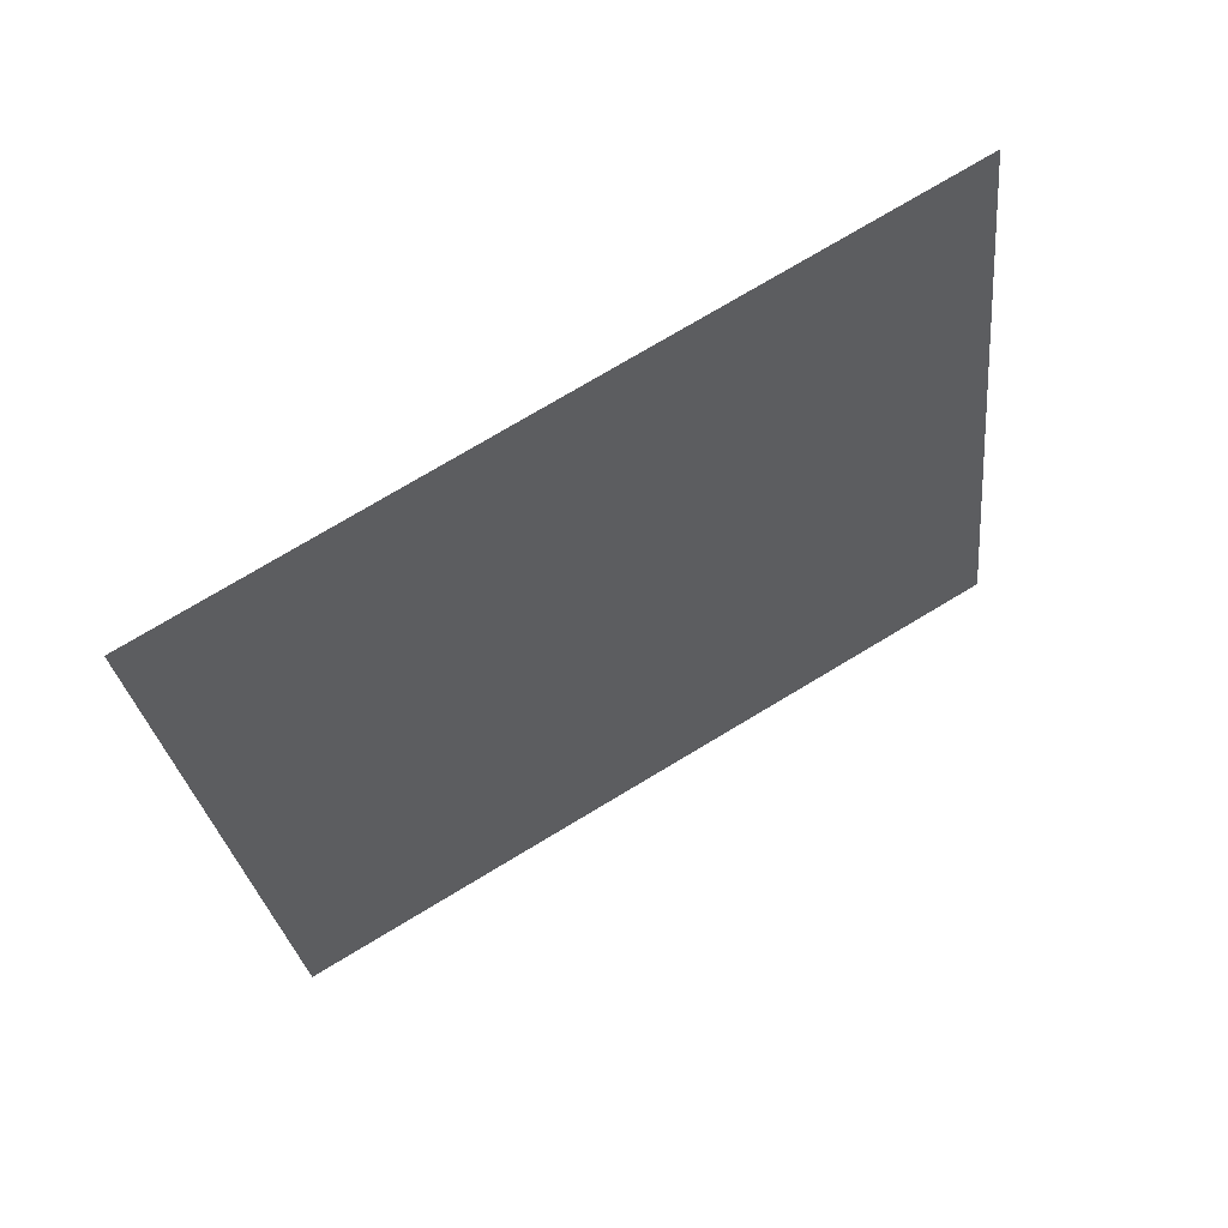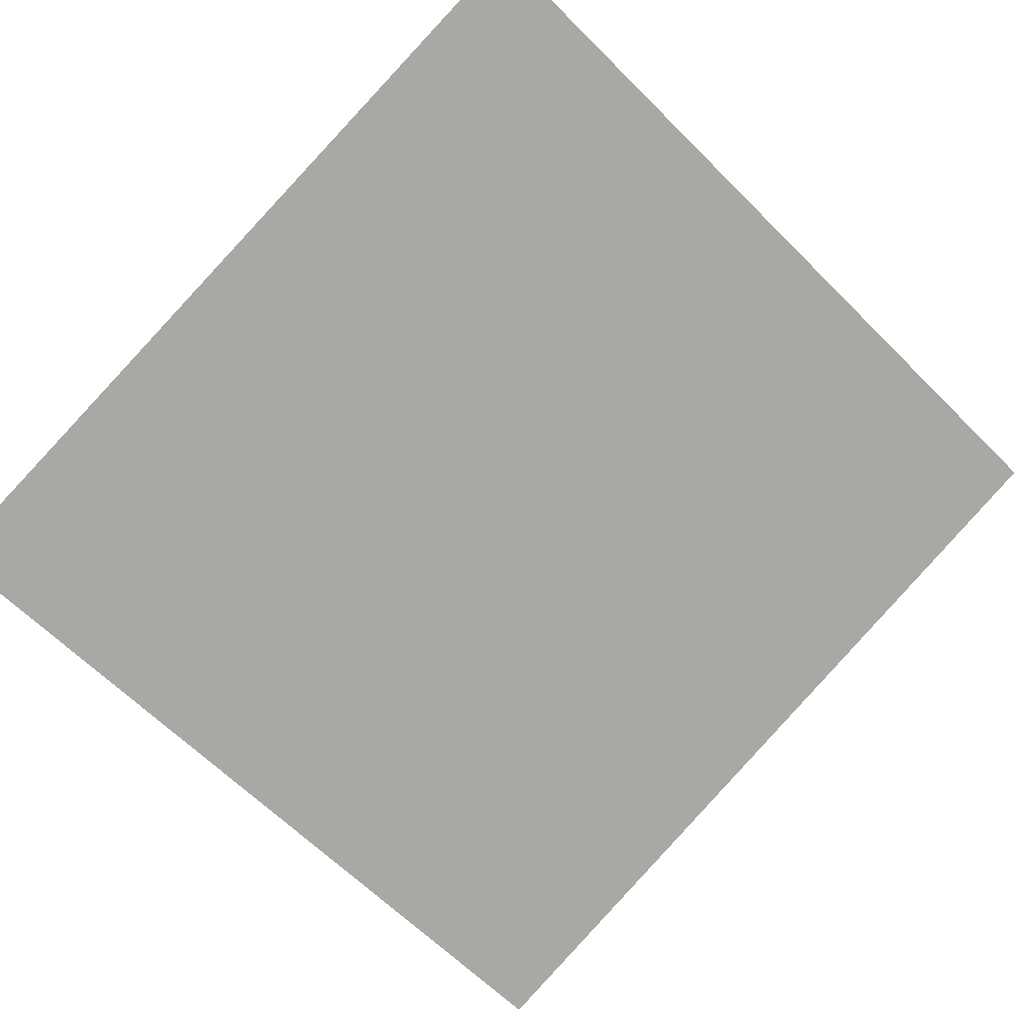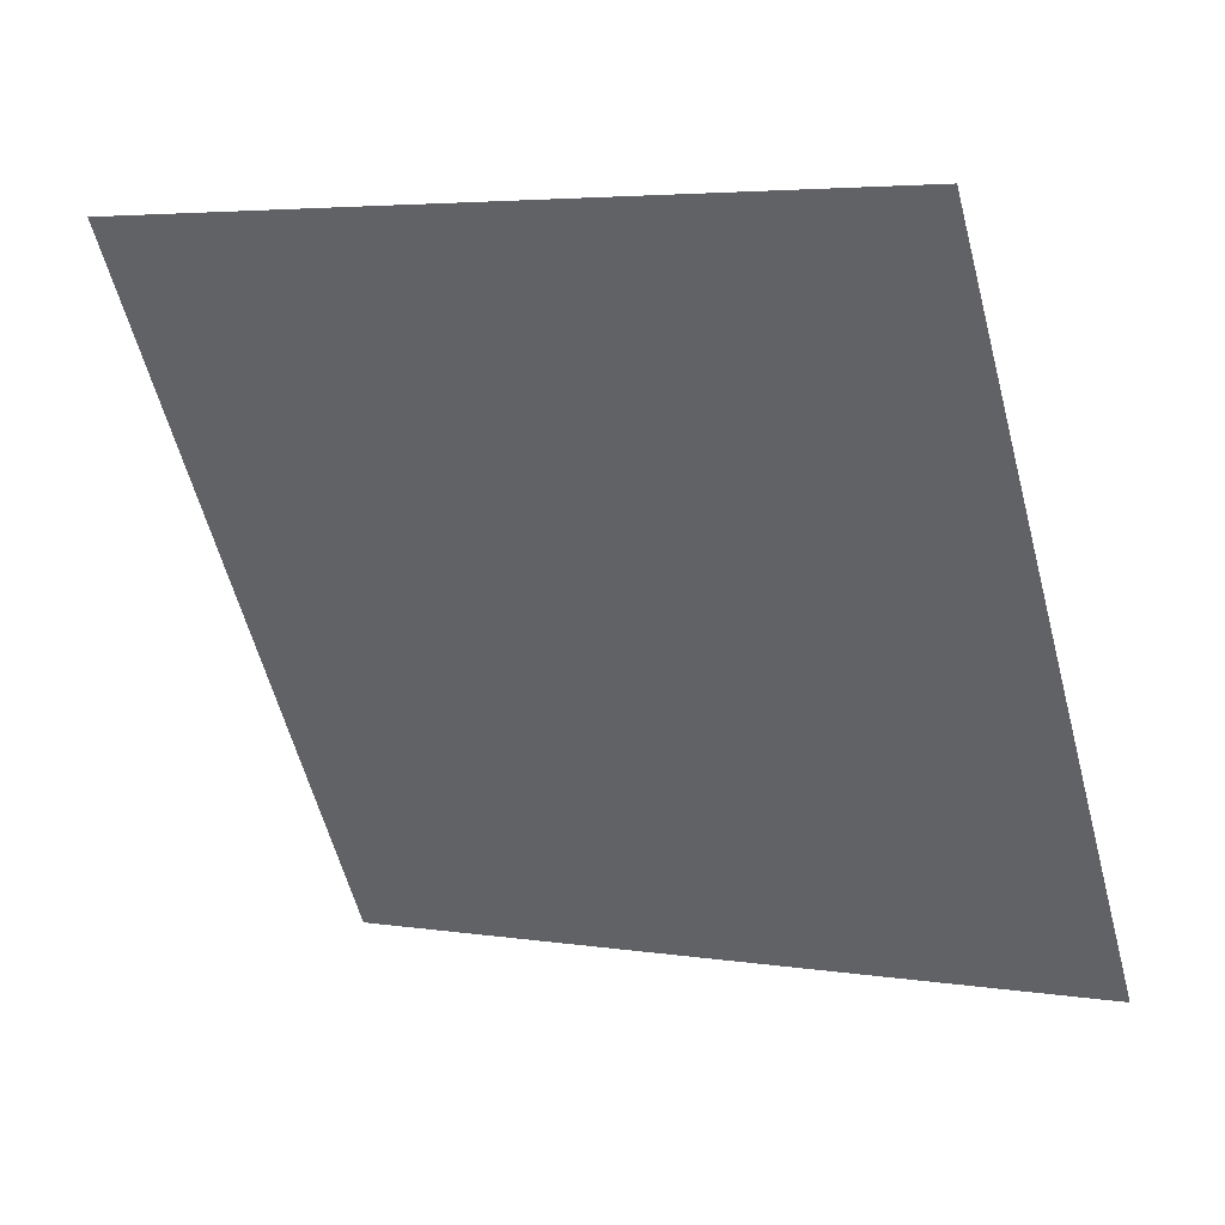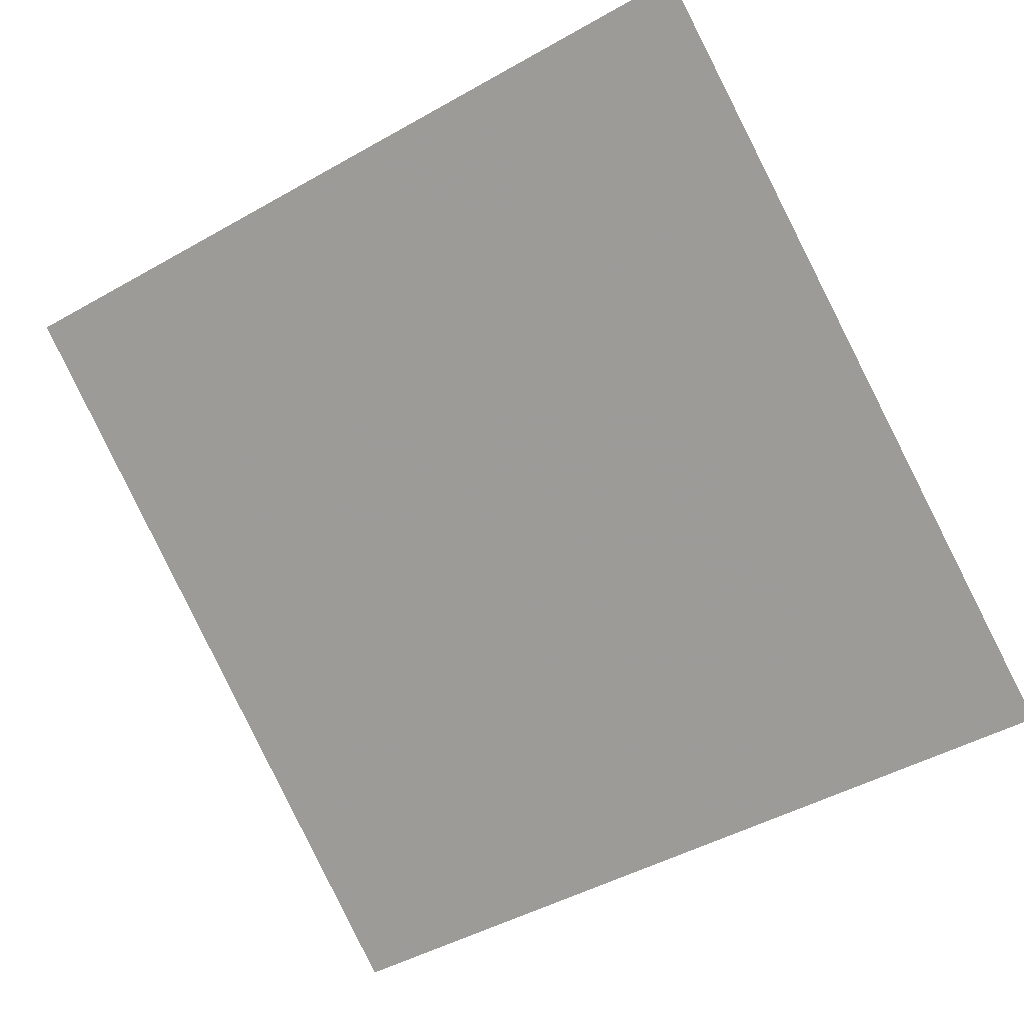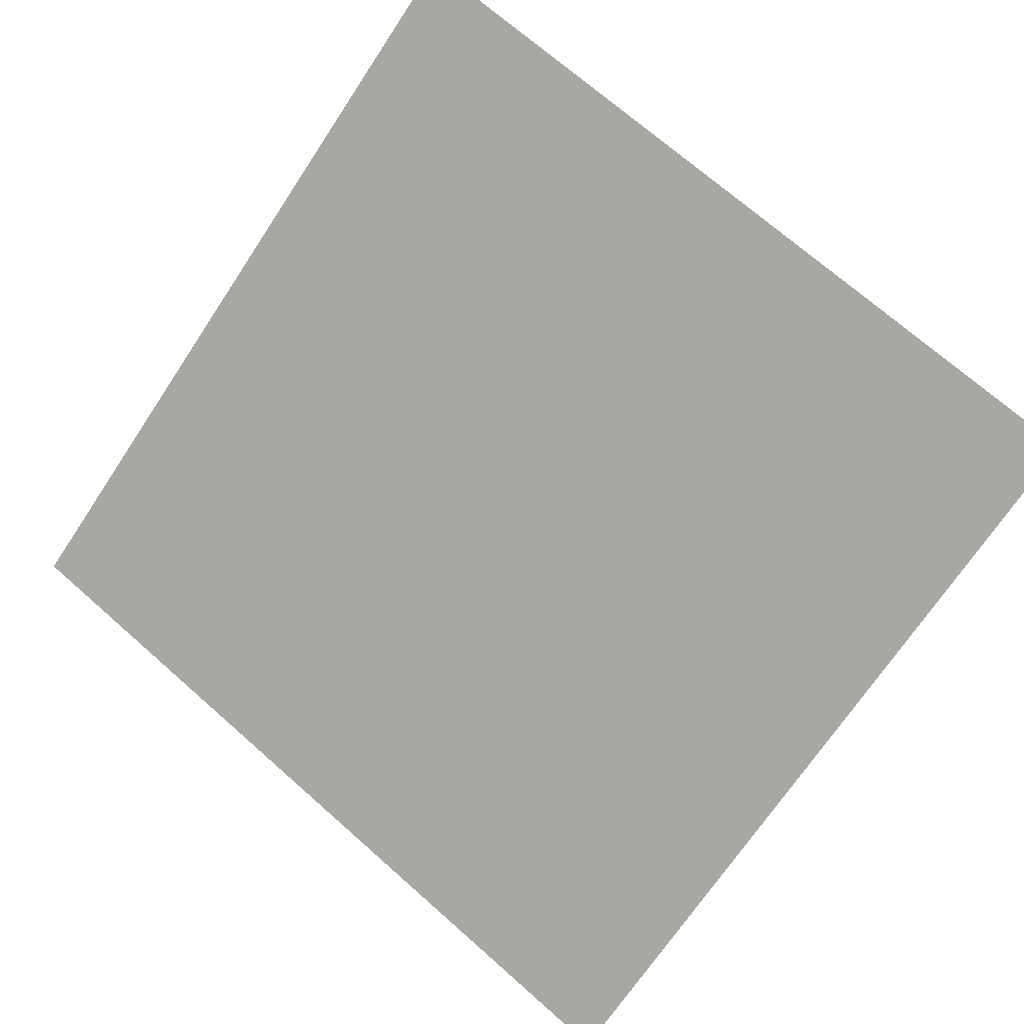
<metadata>
{"format":"obj","ext":"obj","renderer":"f3d","projection":"perspective","resolution":1024,"background":"white","views":[{"elev":57.7,"azim":-3.1,"up":"+Y"},{"elev":-51.2,"azim":-129.6,"up":"+Z"},{"elev":-64.7,"azim":20.6,"up":"+Z"},{"elev":-56.5,"azim":-50.6,"up":"+Z"},{"elev":79.8,"azim":137.2,"up":"+Z"}]}
</metadata>
<code>
v -142.4 108.6 38.29
v -137.7 109.4 35.9
v -142.9 113.9 38.95
v -138.2 114.7 36.56
v -142.6 108.7 37.78
v -143.2 114 38.44
v -137.9 109.5 35.39
v -138.5 114.7 36.05
f 1 2 3
f 3 2 4
f 3 4 4
f 4 4 5
f 4 5 5

</code>
